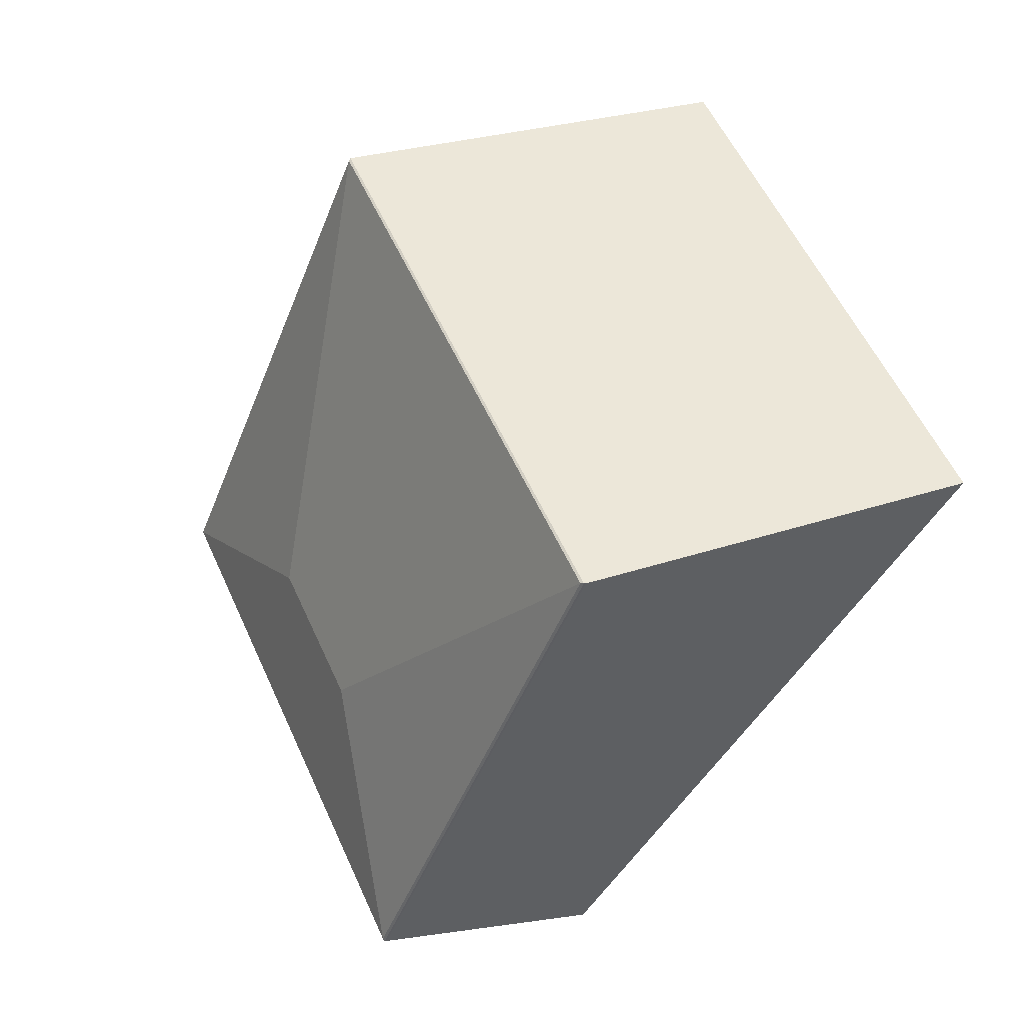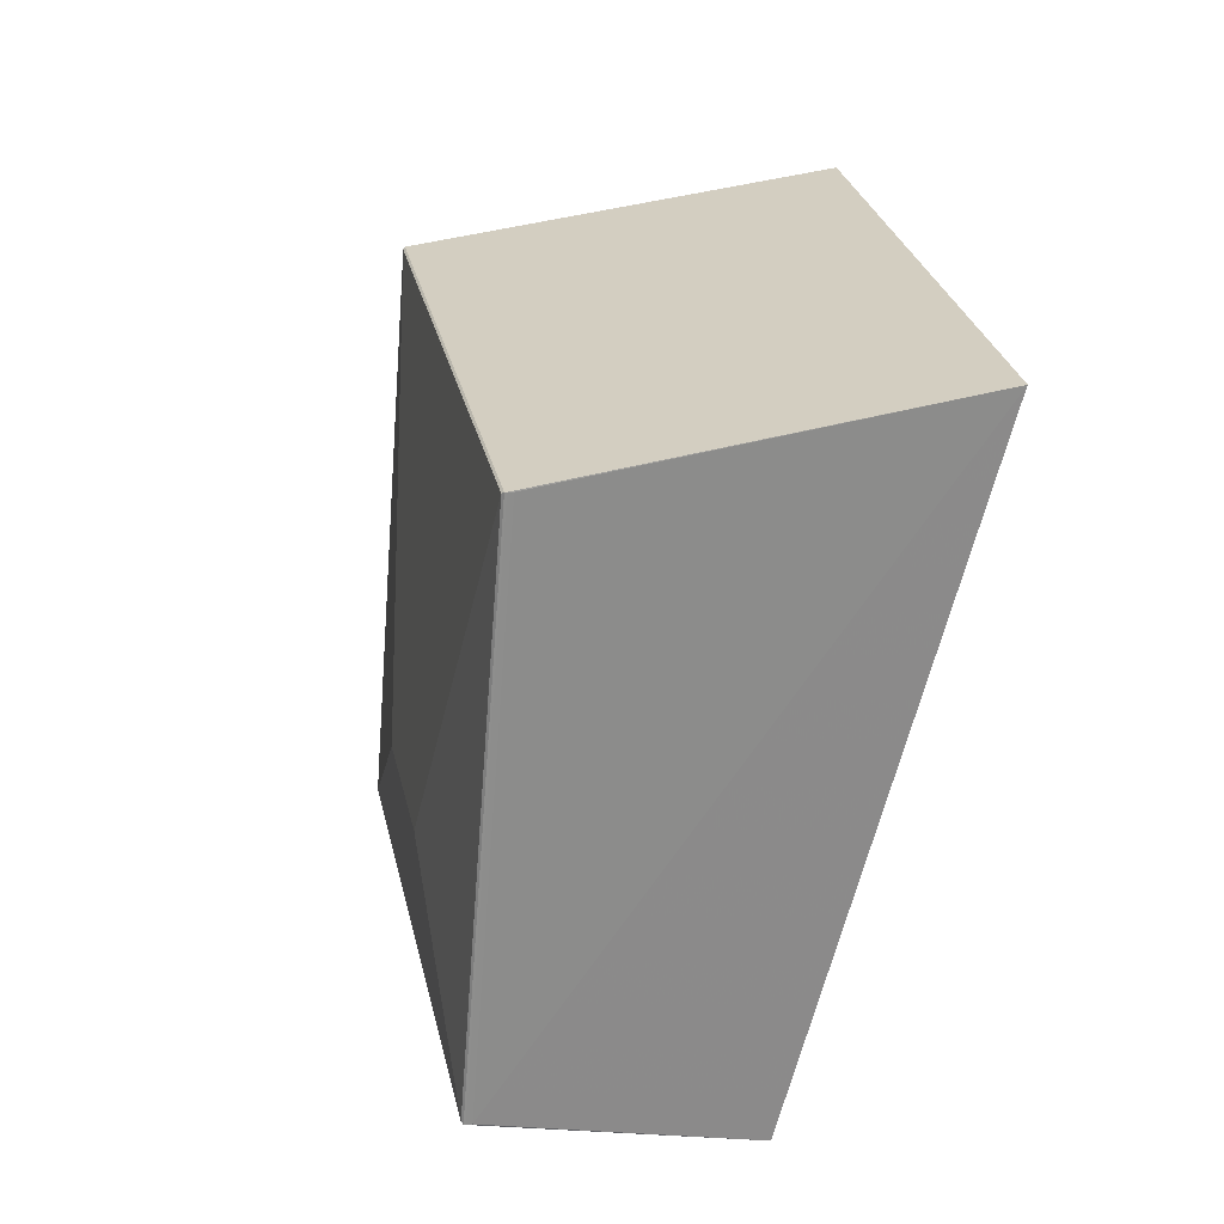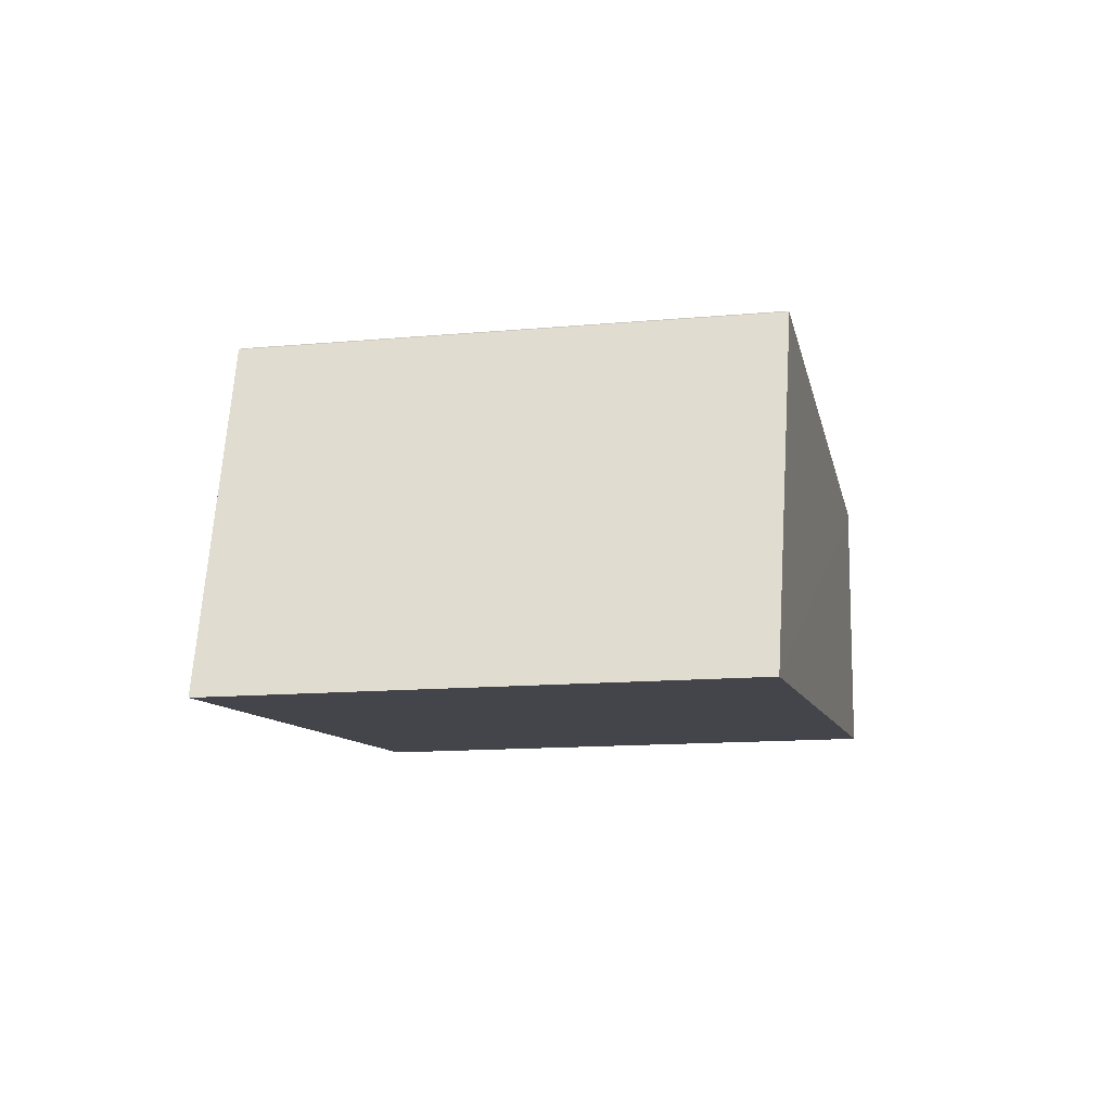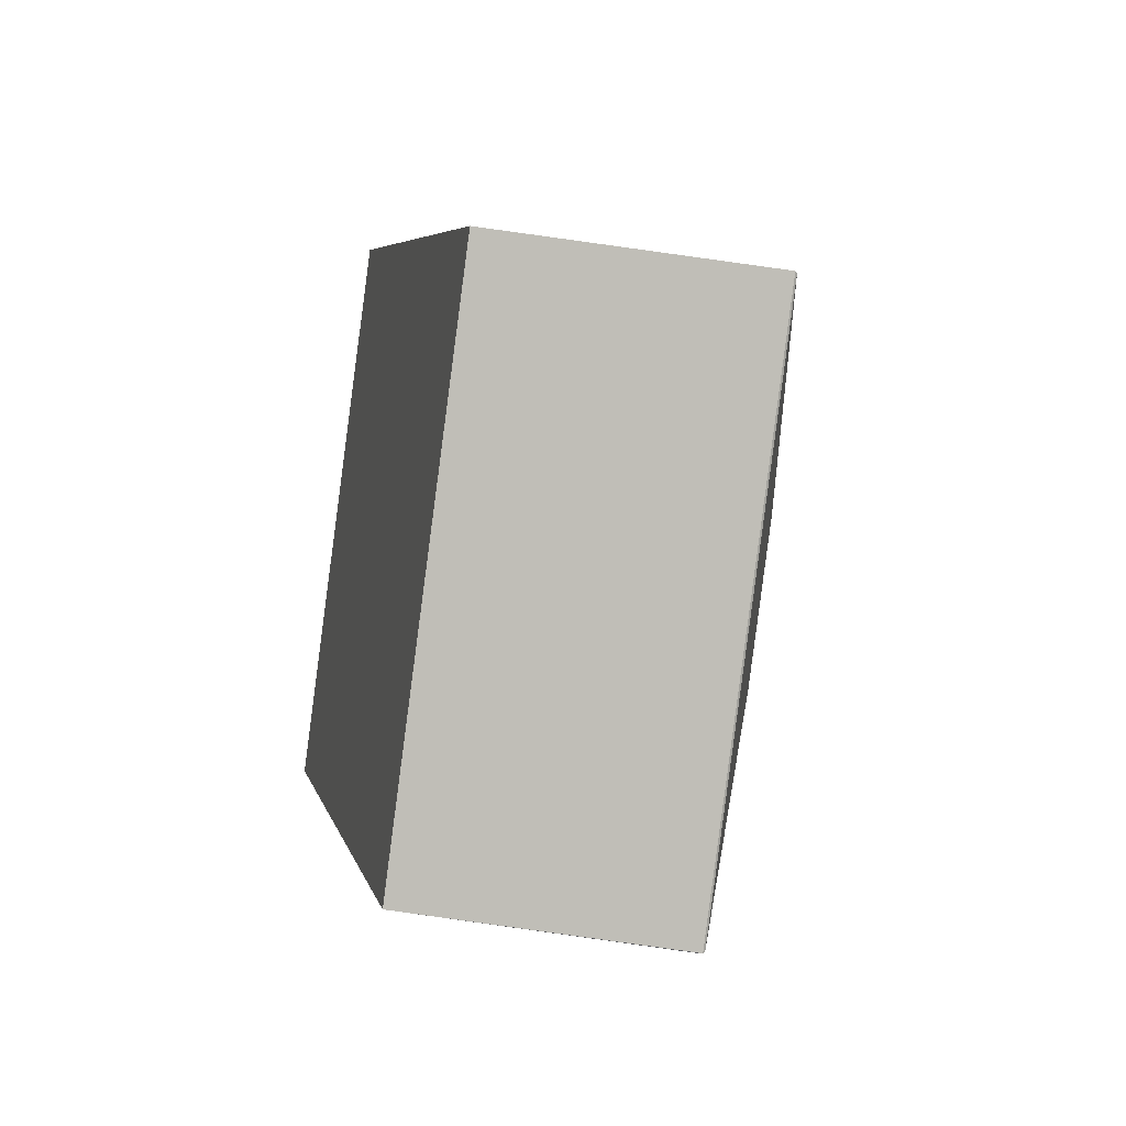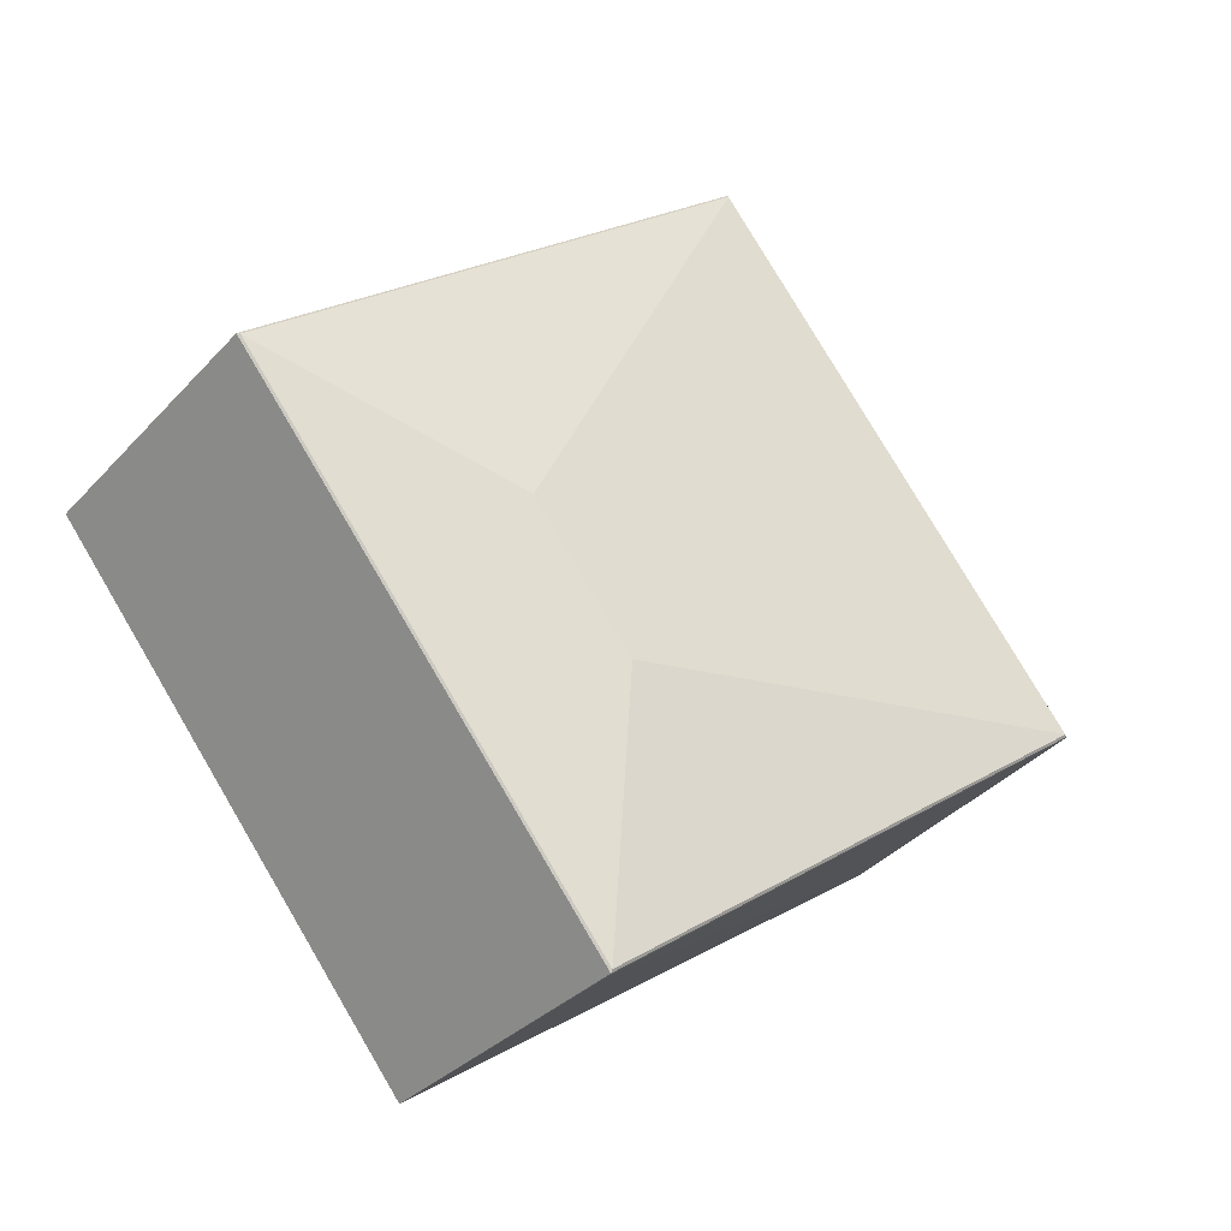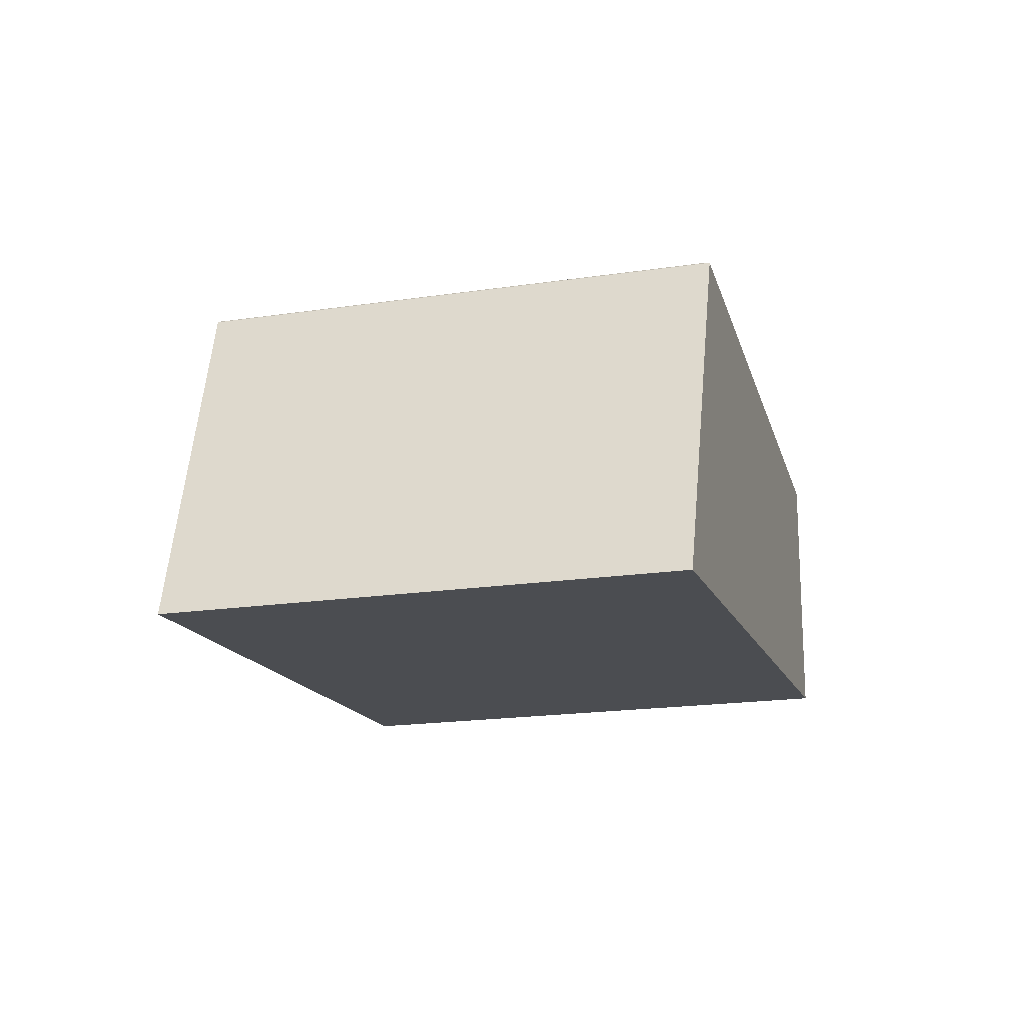
<metadata>
{"format":"obj","ext":"obj","renderer":"f3d","projection":"perspective","resolution":1024,"background":"white","views":[{"elev":-3.5,"azim":52.1,"up":"+Y"},{"elev":-25.6,"azim":73.0,"up":"+Y"},{"elev":-11.2,"azim":142.4,"up":"+Z"},{"elev":-35.6,"azim":-101.3,"up":"+Y"},{"elev":-38.7,"azim":-37.3,"up":"+Y"},{"elev":-17.6,"azim":146.1,"up":"+Z"}]}
</metadata>
<code>
v 0.5202 0.02323 -0.2203
v -0.07834 -0.4759 -0.1923
v 0.1196 0.5037 -0.2176
v -0.479 0.004554 -0.1896
v -0.08746 -0.1982 0.161
v -0.1907 -0.07436 0.1617
v -0.1976 -0.06609 0.1618
v -0.07012 -0.486 0.1016
v -0.07082 -0.4867 0.1076
v 0.4081 -0.08784 0.1984
v 0.4074 -0.08845 0.2044
v -0.0717 -0.4868 0.1097
v 0.4066 -0.08855 0.2065
v -0.07191 -0.4838 0.112
v 0.4033 -0.08821 0.2082
v -0.08926 -0.463 0.1122
v 0.3859 -0.0674 0.2083
v -0.09211 -0.4623 0.1098
v 0.3657 -0.0396 0.2068
v 0.342 -0.01479 0.2086
v -0.1505 -0.3896 0.1126
v 0.3045 0.03383 0.2072
v -0.2352 -0.288 0.1131
v 0.2227 0.1284 0.2094
v 0.1617 0.2052 0.2081
v -0.3372 -0.1657 0.1138
v 0.1209 0.2541 0.2084
v -0.378 -0.1167 0.1141
v 0.07981 0.2997 0.2104
v -0.4158 -0.07143 0.1144
v -0.439 -0.04621 0.1122
v 0.01859 0.3731 0.2108
v -0.4596 -0.01881 0.1147
v -0.477 0.001995 0.1148
v -0.001814 0.3976 0.2109
v -0.4797 0.00288 0.1089
v -0.4798 0.002742 0.1125
v -0.001421 0.4011 0.2057
v -0.001562 0.401 0.2092
v -0.1125 -0.4378 0.11
v -0.1941 -0.3399 0.1105
v -0.2554 -0.2665 0.1109
v -0.3574 -0.1441 0.1116
v 0.03925 0.352 0.209
f 4 3 1
f 37 4 31
f 2 4 1
f 2 31 4
f 36 4 37
f 3 4 36
f 1 3 25
f 5 14 15
f 12 13 15
f 15 14 12
f 8 2 1
f 1 10 8
f 35 7 6
f 19 13 1
f 19 15 13
f 37 35 39
f 39 36 37
f 37 31 30
f 20 19 25
f 15 19 20
f 12 2 9
f 2 8 9
f 9 13 12
f 1 25 22
f 22 19 1
f 25 19 22
f 27 25 3
f 3 36 38
f 38 39 3
f 36 39 38
f 34 35 37
f 34 7 35
f 34 6 7
f 34 30 6
f 5 15 17
f 17 20 5
f 15 20 17
f 5 20 29
f 29 6 5
f 11 8 10
f 11 9 8
f 13 9 11
f 1 13 11
f 11 10 1
f 12 14 18
f 18 2 12
f 18 40 2
f 26 30 31
f 44 39 25
f 25 27 44
f 3 39 44
f 44 27 3
f 37 30 33
f 33 34 37
f 30 34 33
f 24 20 25
f 25 29 24
f 24 29 20
f 32 39 35
f 35 6 32
f 6 29 32
f 25 39 32
f 32 29 25
f 16 18 14
f 21 18 16
f 16 14 5
f 21 42 41
f 41 18 21
f 40 18 41
f 31 2 41
f 2 40 41
f 43 42 21
f 21 26 43
f 43 26 31
f 31 41 43
f 43 41 42
f 30 26 28
f 5 6 28
f 6 30 28
f 23 26 21
f 21 16 23
f 23 28 26
f 23 16 5
f 5 28 23

</code>
